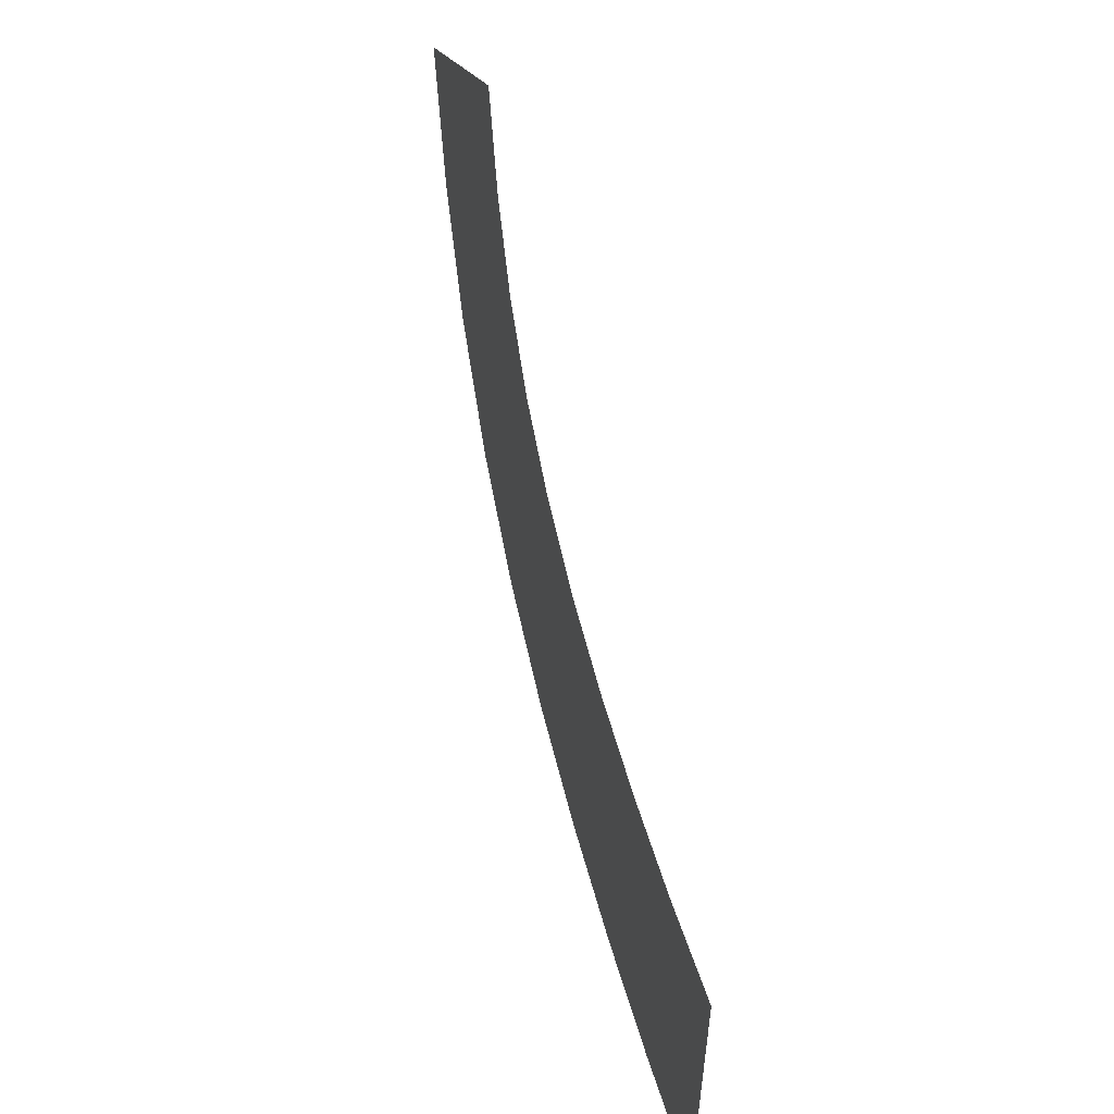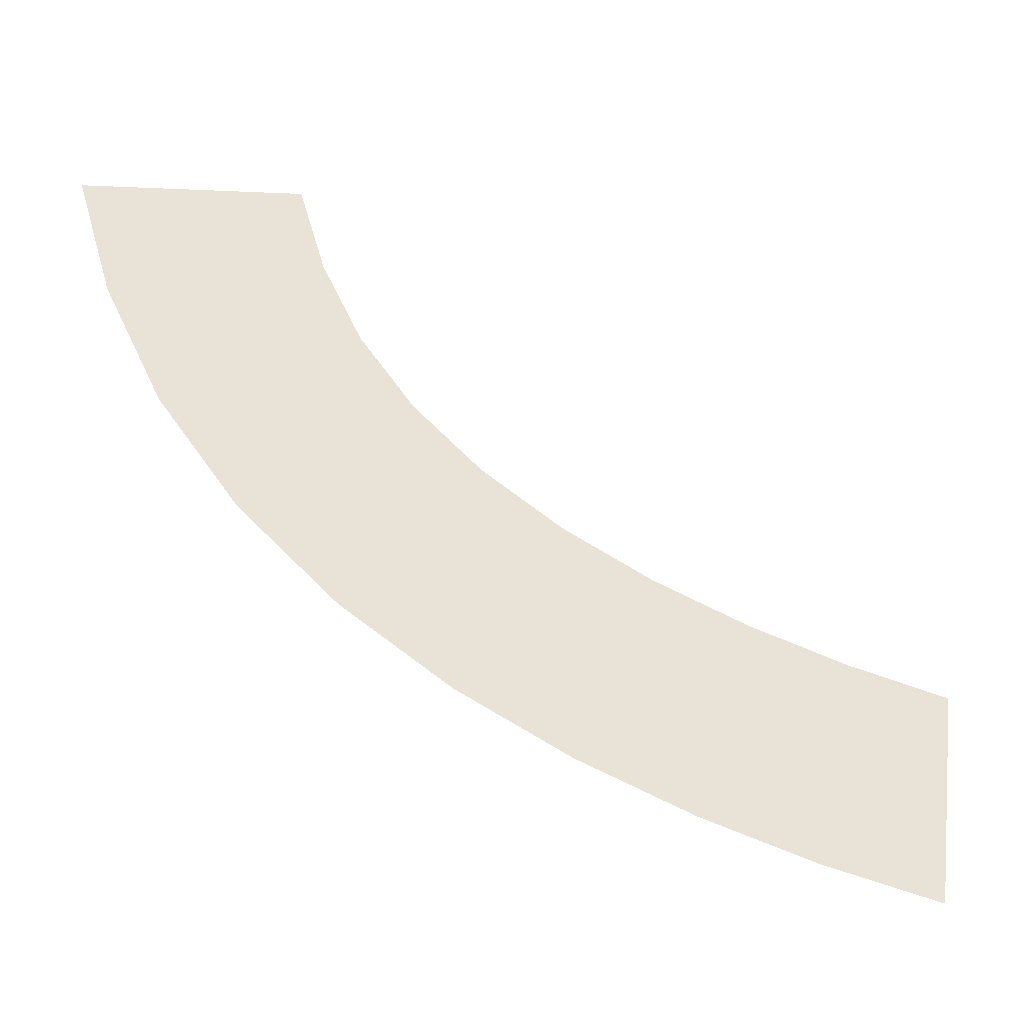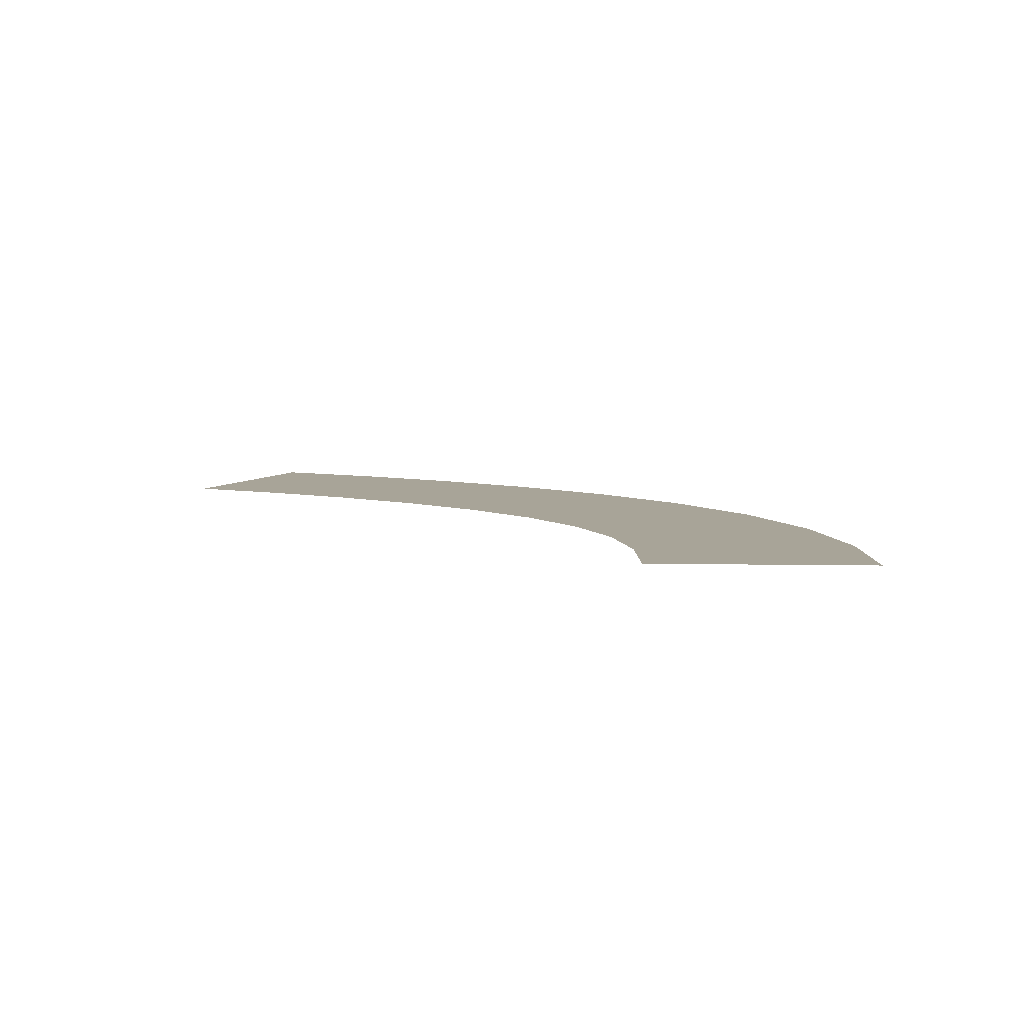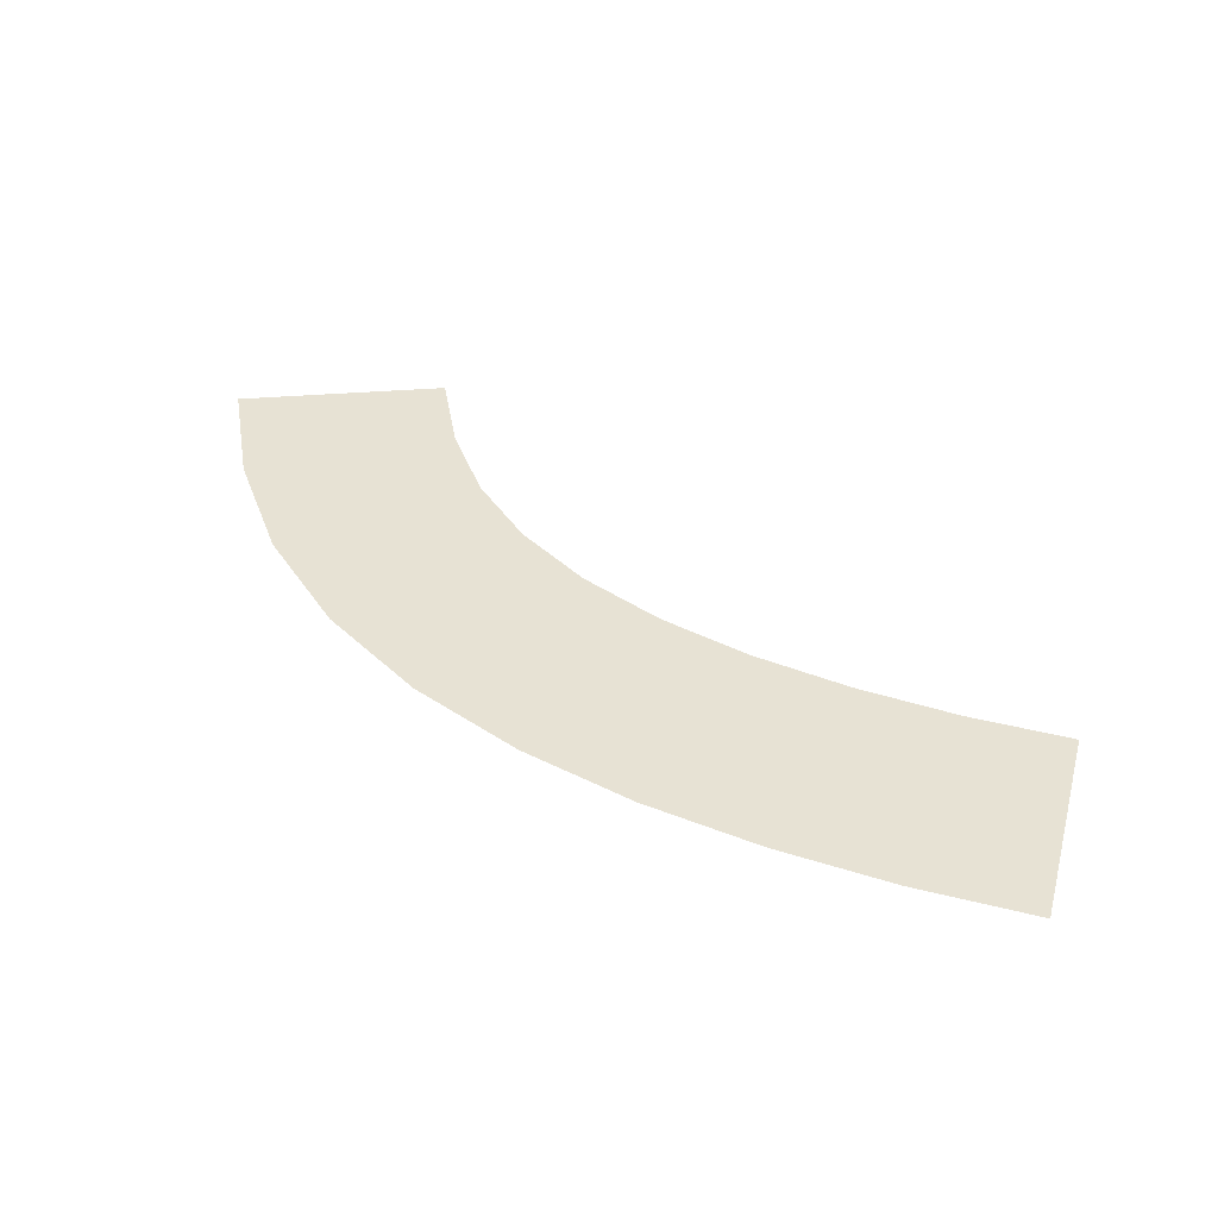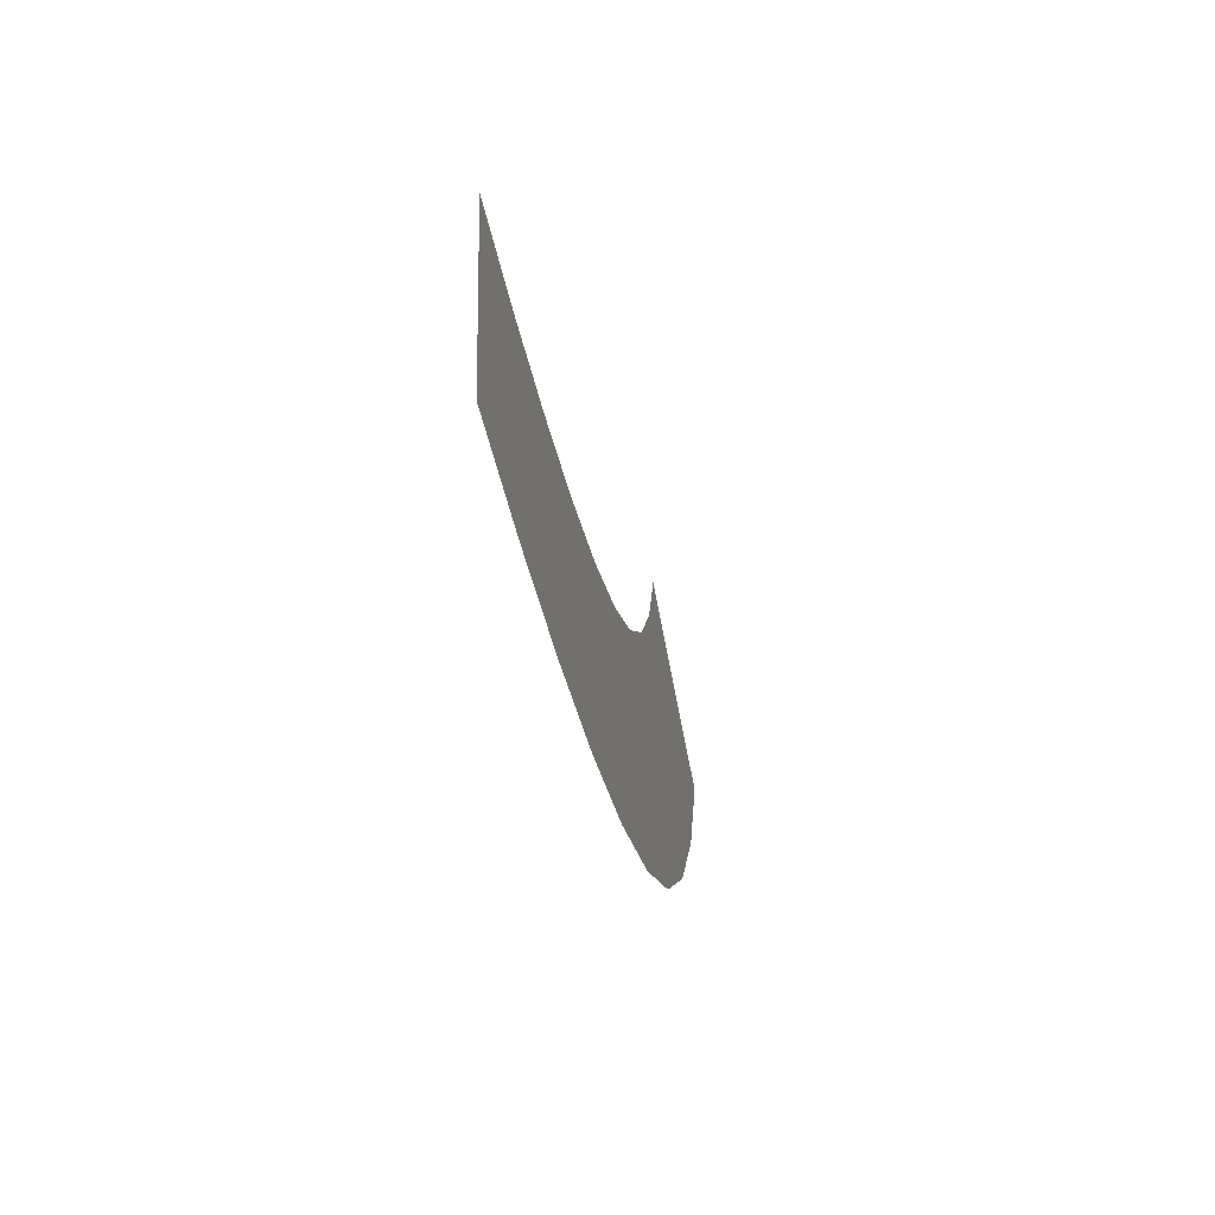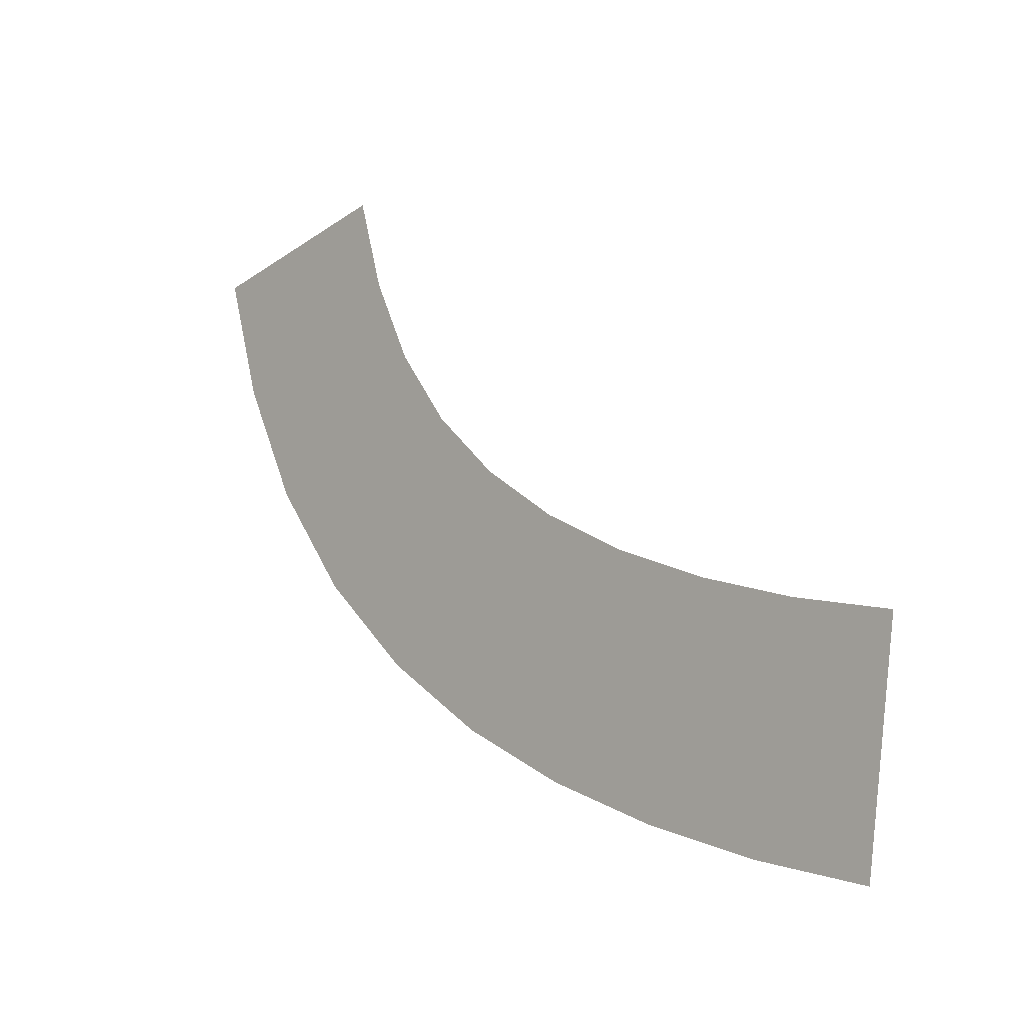
<metadata>
{"format":"obj","ext":"obj","renderer":"f3d","projection":"perspective","resolution":1024,"background":"white","views":[{"elev":33.5,"azim":-105.4,"up":"+Z"},{"elev":-35.3,"azim":162.7,"up":"+Z"},{"elev":7.0,"azim":15.7,"up":"+Y"},{"elev":39.9,"azim":-172.7,"up":"+Y"},{"elev":-54.5,"azim":-78.8,"up":"+Z"},{"elev":-8.7,"azim":-134.1,"up":"+Z"}]}
</metadata>
<code>
g Markers16
v -656.5 0.04 105.3
v -656.5 0.04 105.3
v -657.8 0.04 115.2
v -657.8 0.04 115.2
v -651.1 0.04 106.3
v -651.1 0.04 106.3
v -653.2 0.04 116
v -653.2 0.04 116
v -645.8 0.04 107.6
v -645.8 0.04 107.6
v -648.7 0.04 117.2
v -648.7 0.04 117.2
v -640.6 0.04 109.4
v -640.6 0.04 109.4
v -644.3 0.04 118.7
v -644.3 0.04 118.7
v -635.6 0.04 111.8
v -635.6 0.04 111.8
v -640.3 0.04 120.6
v -640.3 0.04 120.6
v -630.7 0.04 114.8
v -630.7 0.04 114.8
v -636.7 0.04 122.9
v -636.7 0.04 122.9
v -626.3 0.04 118.8
v -626.3 0.04 118.8
v -633.5 0.04 125.6
v -633.5 0.04 125.6
v -622.6 0.04 123.5
v -622.6 0.04 123.5
v -631.1 0.04 128.8
v -631.1 0.04 128.8
v -619.9 0.04 128.8
v -619.9 0.04 128.8
v -629.2 0.04 132.5
v -629.2 0.04 132.5
v -618.2 0.04 134.4
v -618.2 0.04 134.4
v -628 0.04 136.6
v -628 0.04 136.6
f 5 1 3
f 7 5 3
f 9 5 7
f 11 9 7
f 13 9 11
f 15 13 11
f 17 13 15
f 19 17 15
f 21 17 19
f 23 21 19
f 25 21 23
f 27 25 23
f 29 25 27
f 31 29 27
f 33 29 31
f 35 33 31
f 37 33 35
f 39 37 35

</code>
